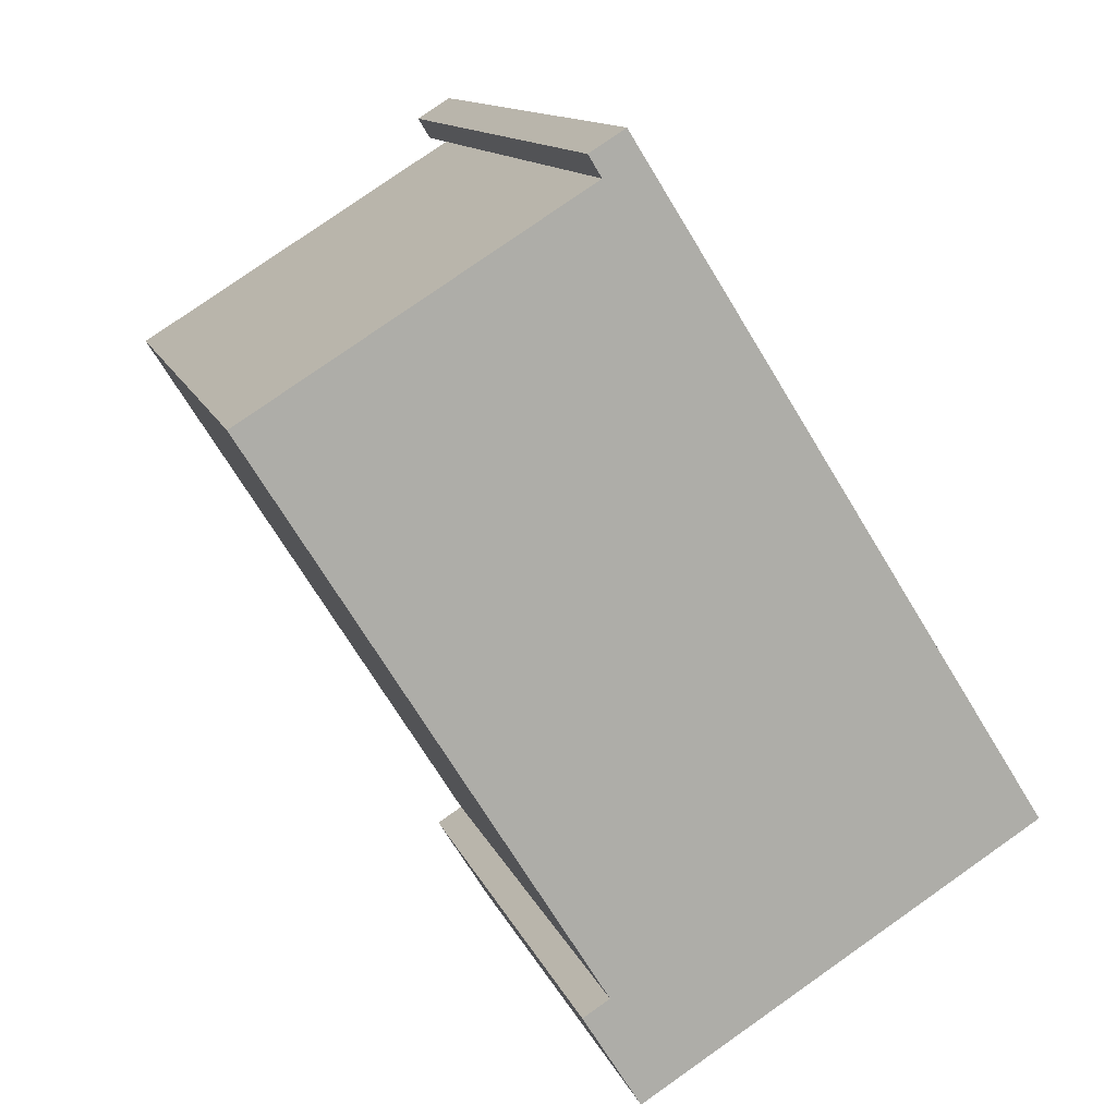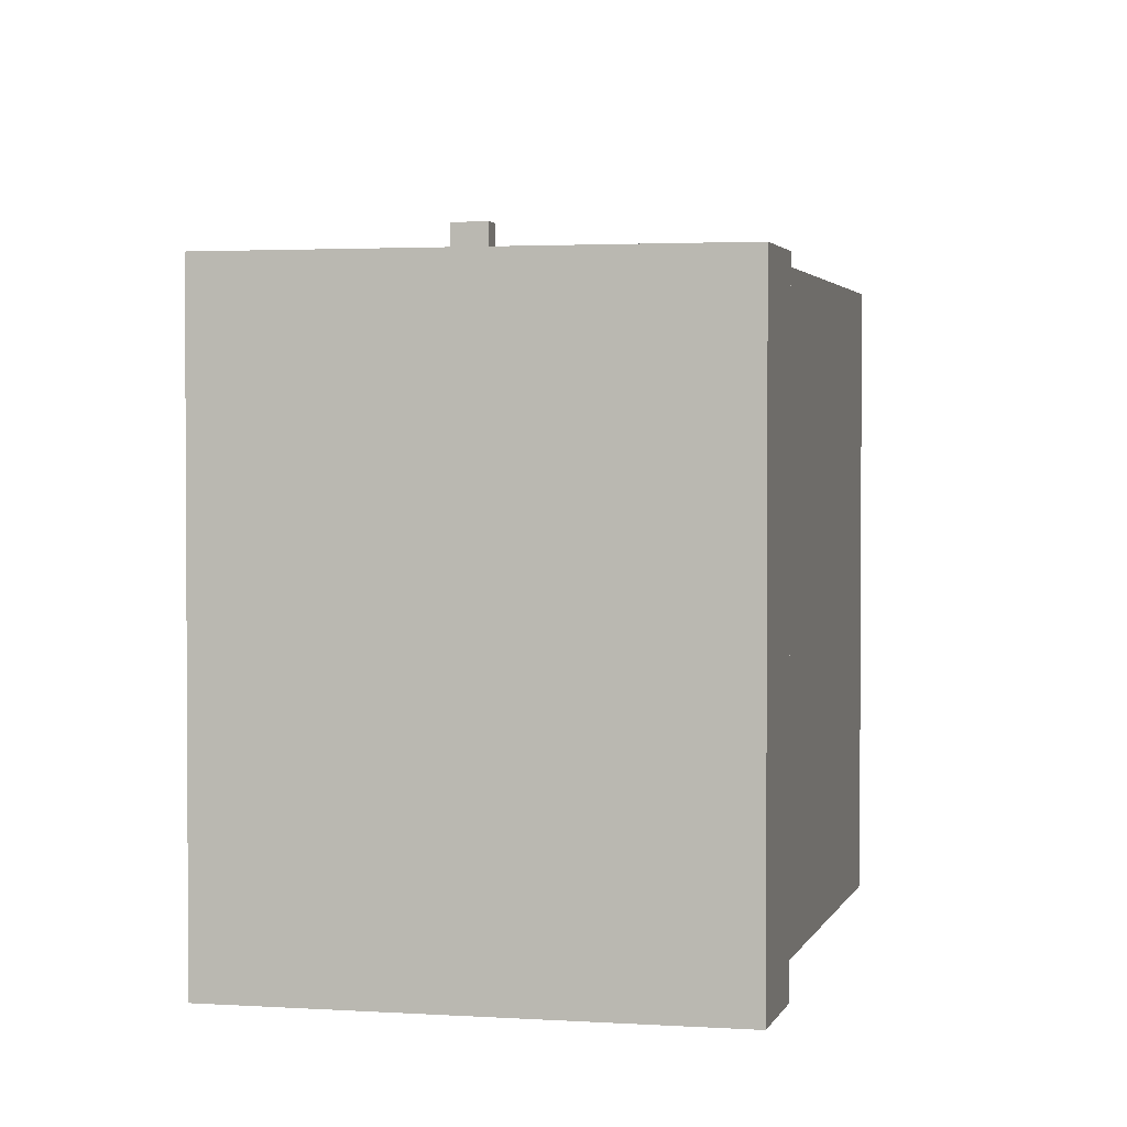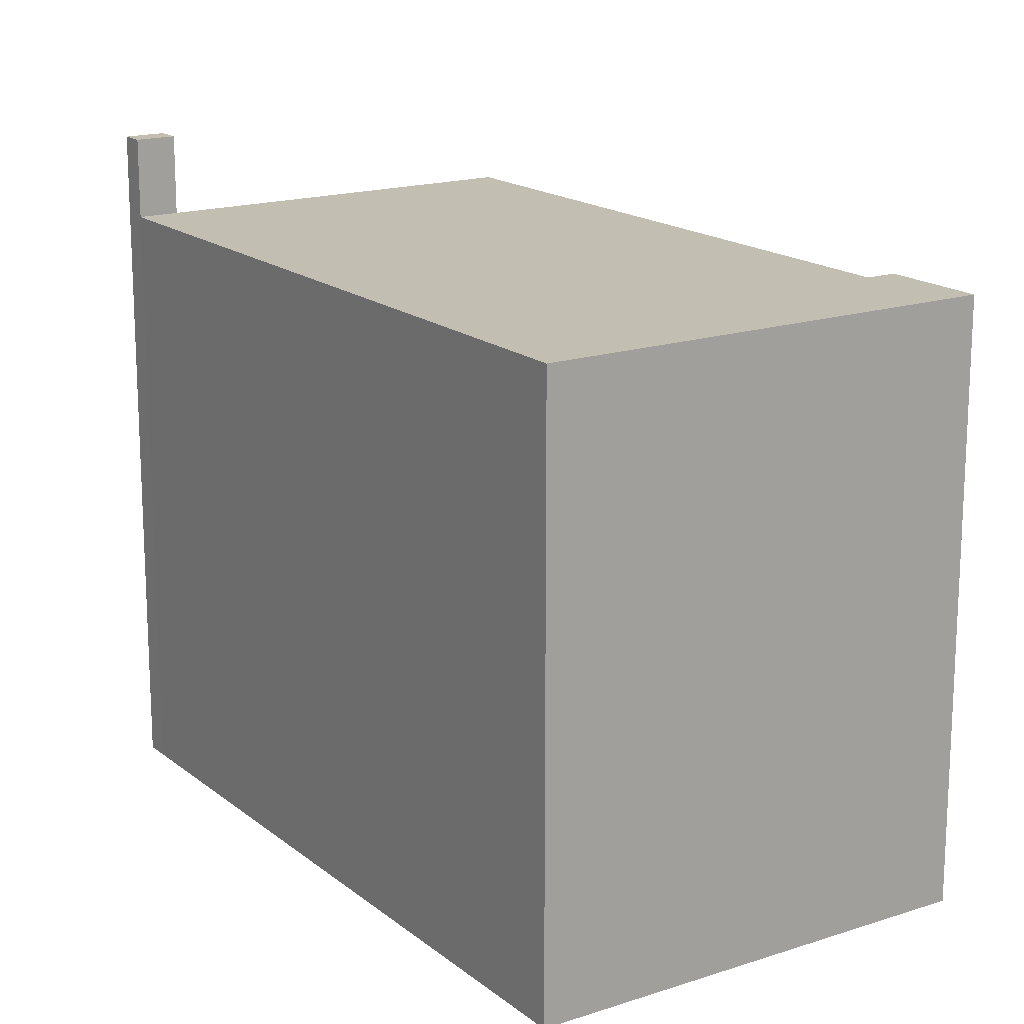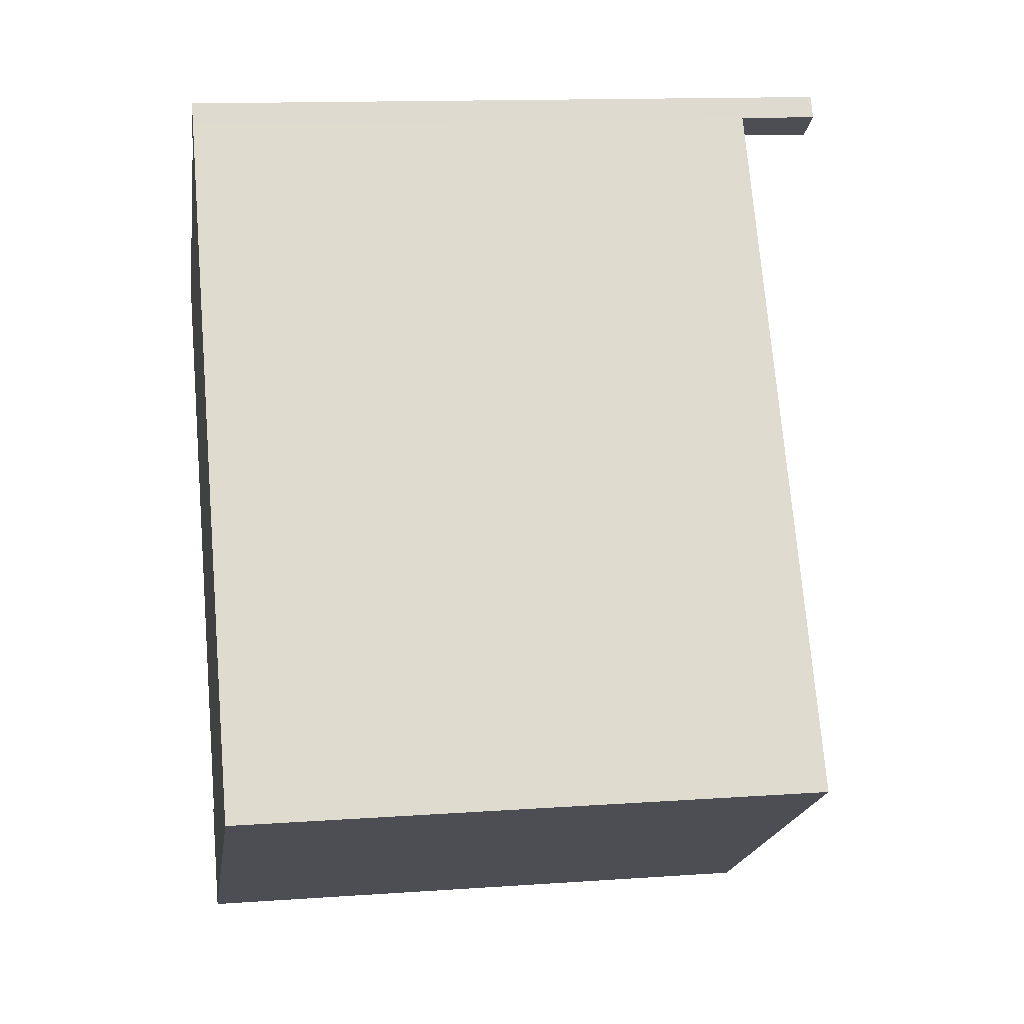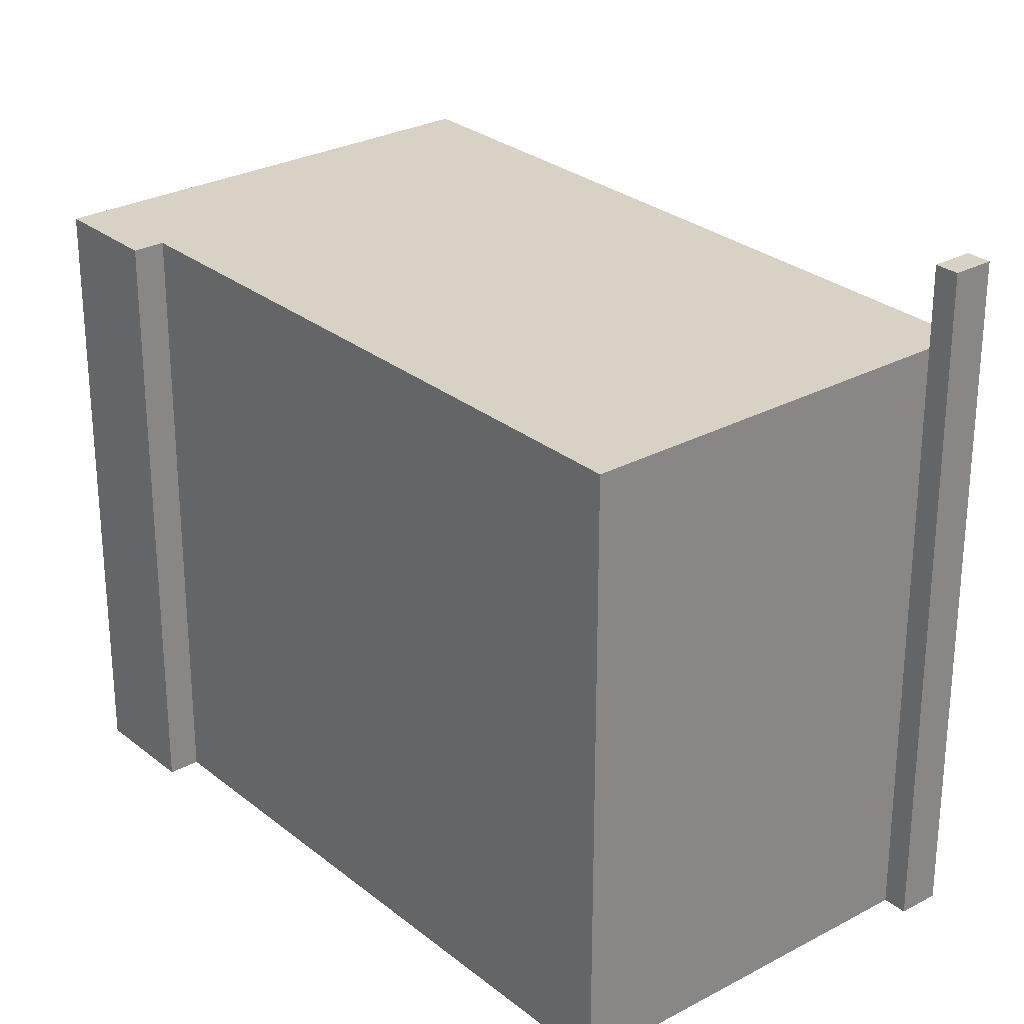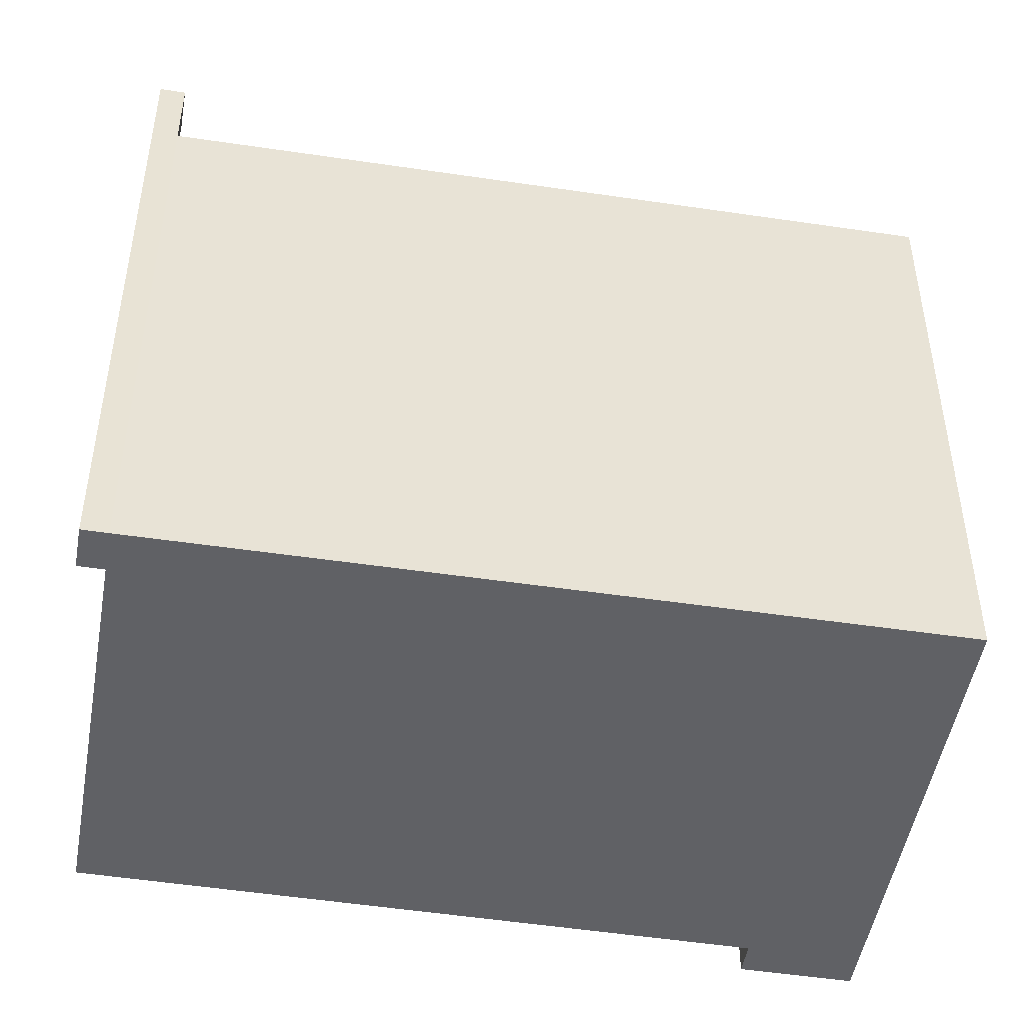
<metadata>
{"format":"obj","ext":"obj","renderer":"f3d","projection":"perspective","resolution":1024,"background":"white","views":[{"elev":12.3,"azim":-15.4,"up":"+Z"},{"elev":2.2,"azim":161.7,"up":"+Y"},{"elev":17.1,"azim":114.5,"up":"+Y"},{"elev":13.6,"azim":81.0,"up":"+Z"},{"elev":27.7,"azim":-71.4,"up":"+Y"},{"elev":-48.9,"azim":48.3,"up":"+Y"}]}
</metadata>
<code>
v -6.754 5.282 3.687
v -0.9309 5.282 7.307
v -0.7469 5.282 -5.976
v -0.9309 5.282 7.307
v -0.3079 5.282 7.694
v 6.796 5.282 -3.546
v -0.7469 5.282 -5.976
v -1.218 5.282 -6.269
v -0.7469 5.282 -5.976
v -0.2049 5.282 -7.898
v -0.7469 5.282 -5.976
v 6.796 5.282 -3.546
v -0.2049 5.282 -7.898
v -0.9309 6.697 7.307
v -0.4429 6.698 7.911
v -0.3079 6.698 7.694
v -1.163 6.698 7.681
v -0.5399 6.698 8.068
v -0.4429 6.698 7.911
v -1.163 6.698 7.681
v -0.4429 6.698 7.911
v -0.9309 6.697 7.307
v -6.754 -5.287 3.687
v -0.9309 -5.287 7.307
v -0.9309 5.282 7.307
v -6.754 5.282 3.687
v -0.3079 -5.287 7.694
v 6.796 -5.287 -3.546
v 6.796 5.282 -3.546
v -0.3079 5.282 7.694
v -0.5399 -5.287 8.068
v -0.4429 -5.287 7.911
v -0.4429 6.698 7.911
v -0.5399 6.698 8.068
v -0.4429 6.698 7.911
v -0.3079 5.282 7.694
v -0.3079 6.698 7.694
v -0.4429 -5.287 7.911
v -0.3079 -5.287 7.694
v -0.3079 5.282 7.694
v -0.4429 6.698 7.911
v -0.2049 5.282 -7.898
v 6.796 5.282 -3.546
v 6.796 -5.287 -3.546
v -0.2049 -5.287 -7.898
v -1.218 5.282 -6.269
v -0.2049 5.282 -7.898
v -0.2049 -5.287 -7.898
v -1.218 -5.287 -6.269
v -1.218 -5.287 -6.269
v -0.7469 -5.287 -5.976
v -0.7469 5.282 -5.976
v -1.218 5.282 -6.269
v -6.754 5.282 3.687
v -0.7469 5.282 -5.976
v -0.7469 -5.287 -5.976
v -6.754 -5.287 3.687
v -1.163 -5.287 7.681
v -0.5399 -5.287 8.068
v -0.5399 6.698 8.068
v -1.163 6.698 7.681
v -1.163 6.698 7.681
v -0.9309 5.282 7.307
v -0.9309 -5.287 7.307
v -1.163 -5.287 7.681
v -1.163 6.698 7.681
v -0.9309 6.697 7.307
v -0.9309 5.282 7.307
v -0.9309 6.697 7.307
v -0.3079 6.698 7.694
v -0.3079 5.282 7.694
v -0.9309 5.282 7.307
v -0.9309 -5.287 7.307
v -6.754 -5.287 3.687
v -0.7469 -5.287 -5.976
v -1.218 -5.287 -6.269
v -0.2049 -5.287 -7.898
v 6.796 -5.287 -3.546
v -0.3079 -5.287 7.694
v -0.4429 -5.287 7.911
v -0.5399 -5.287 8.068
v -1.163 -5.287 7.681
g CDNNDG02_0000440
f 1 2 3
f 4 6 7
f 6 4 5
f 8 9 10
f 11 12 13
f 14 15 16
f 17 18 19
f 20 21 22
f 24 25 26
f 26 23 24
f 30 27 29
f 28 29 27
f 32 33 31
f 31 33 34
f 35 36 37
f 39 40 38
f 38 40 41
f 45 42 44
f 43 44 42
f 46 47 48
f 49 46 48
f 50 52 53
f 52 50 51
f 57 54 56
f 56 54 55
f 61 58 60
f 60 58 59
f 65 62 63
f 63 64 65
f 66 67 68
f 70 71 69
f 69 71 72
f 80 82 73
f 81 82 80
f 74 75 73
f 80 73 79
f 75 77 78
f 76 77 75
f 79 73 78
f 78 73 75

</code>
